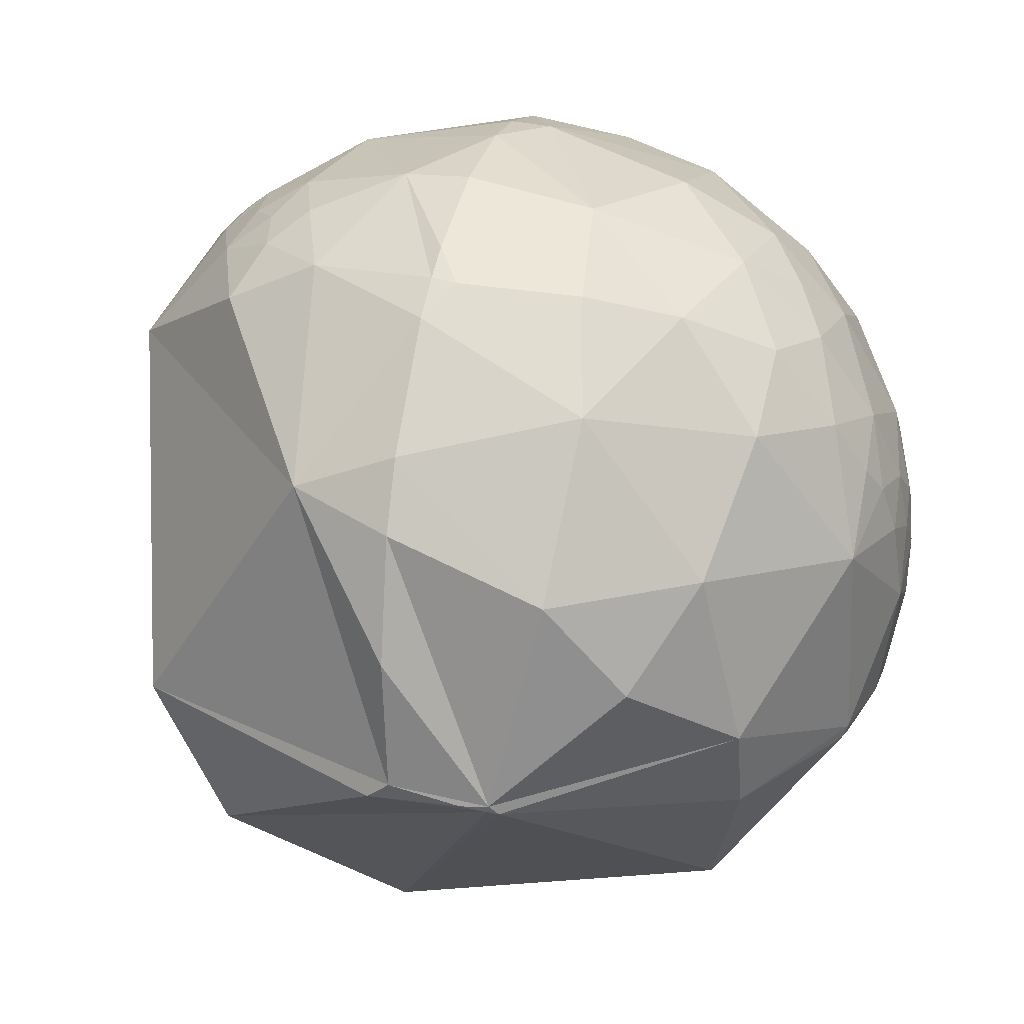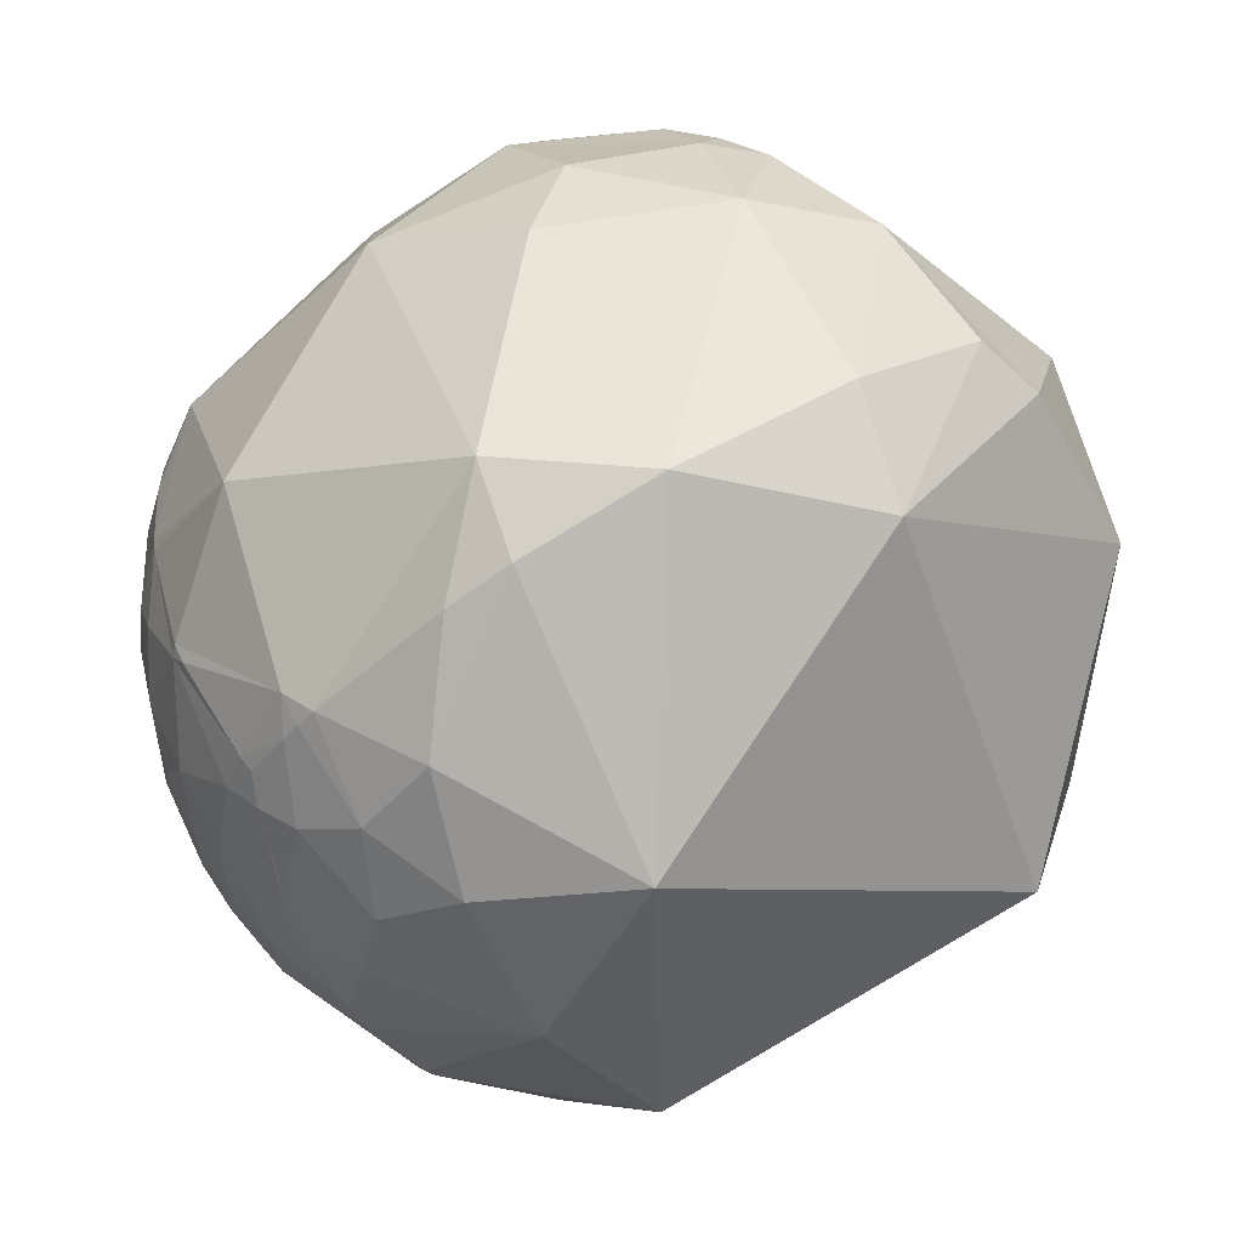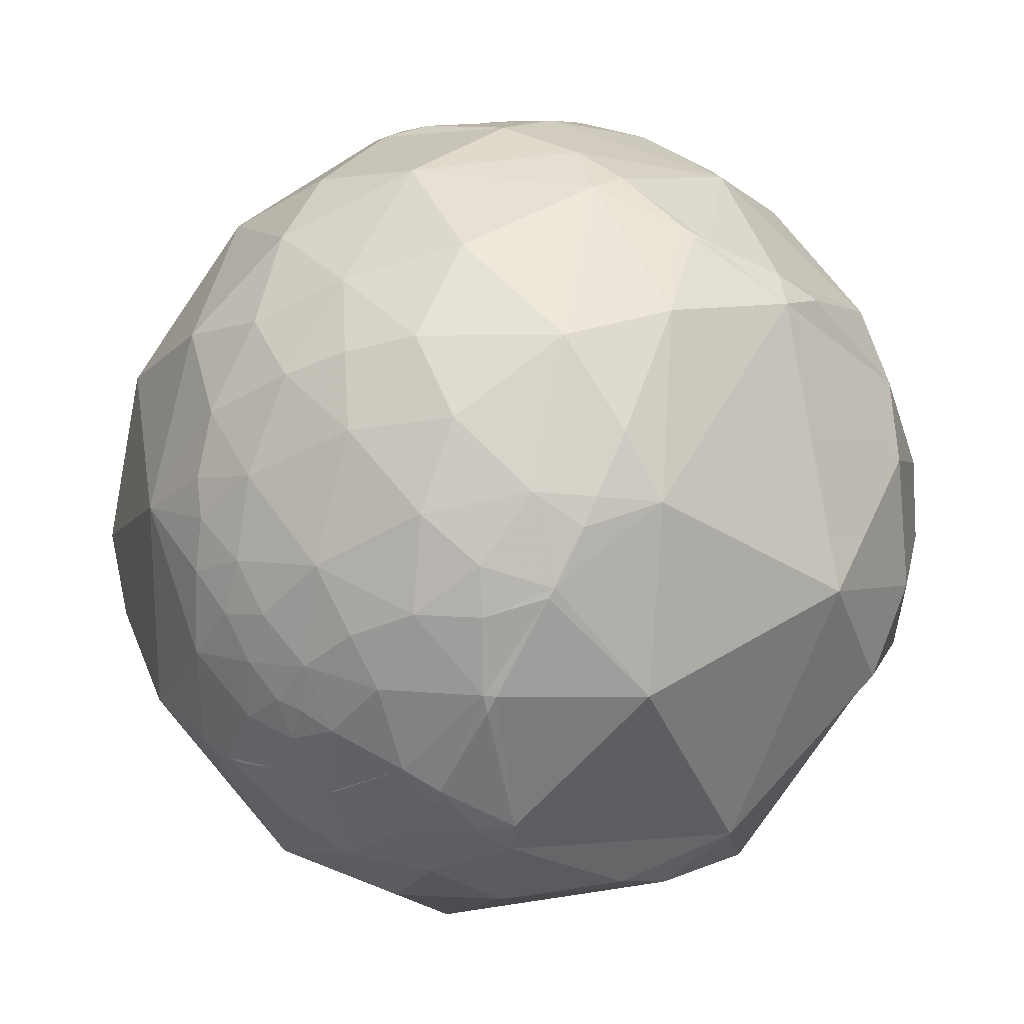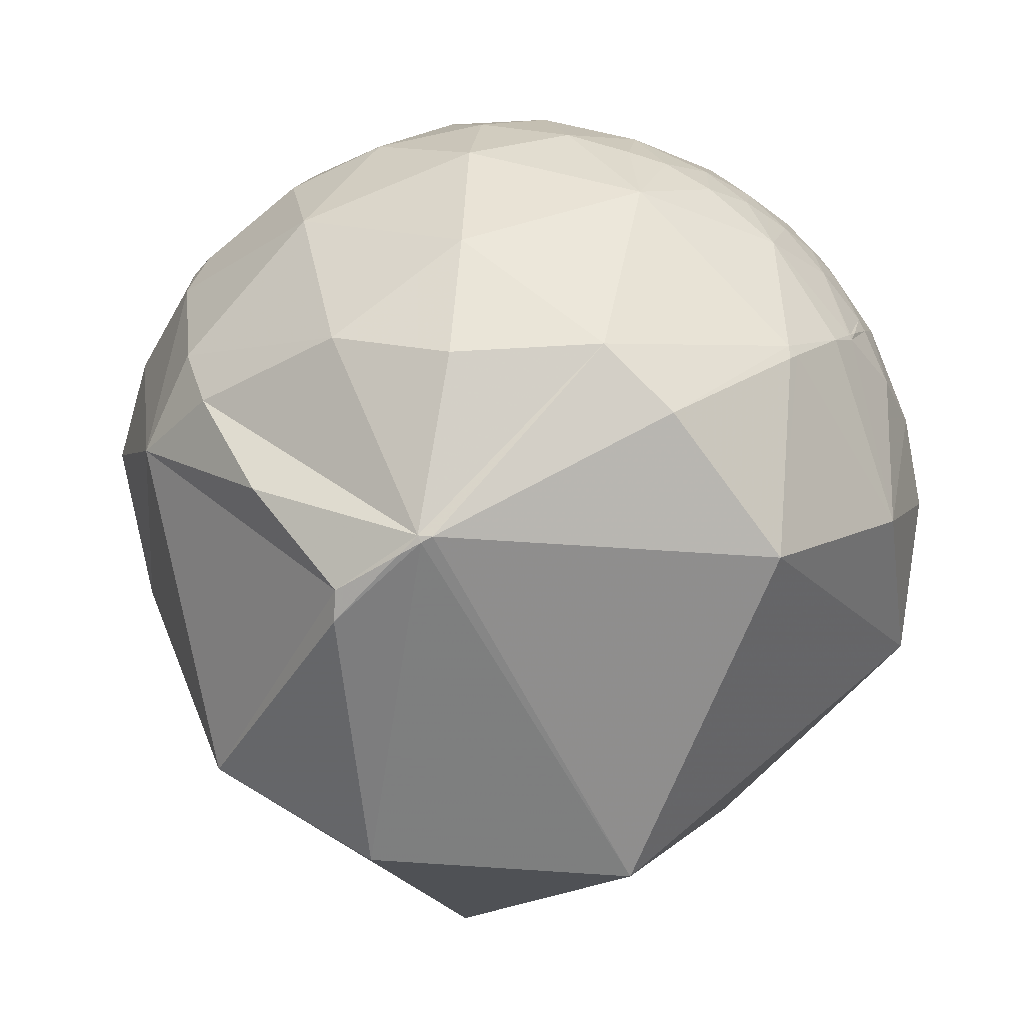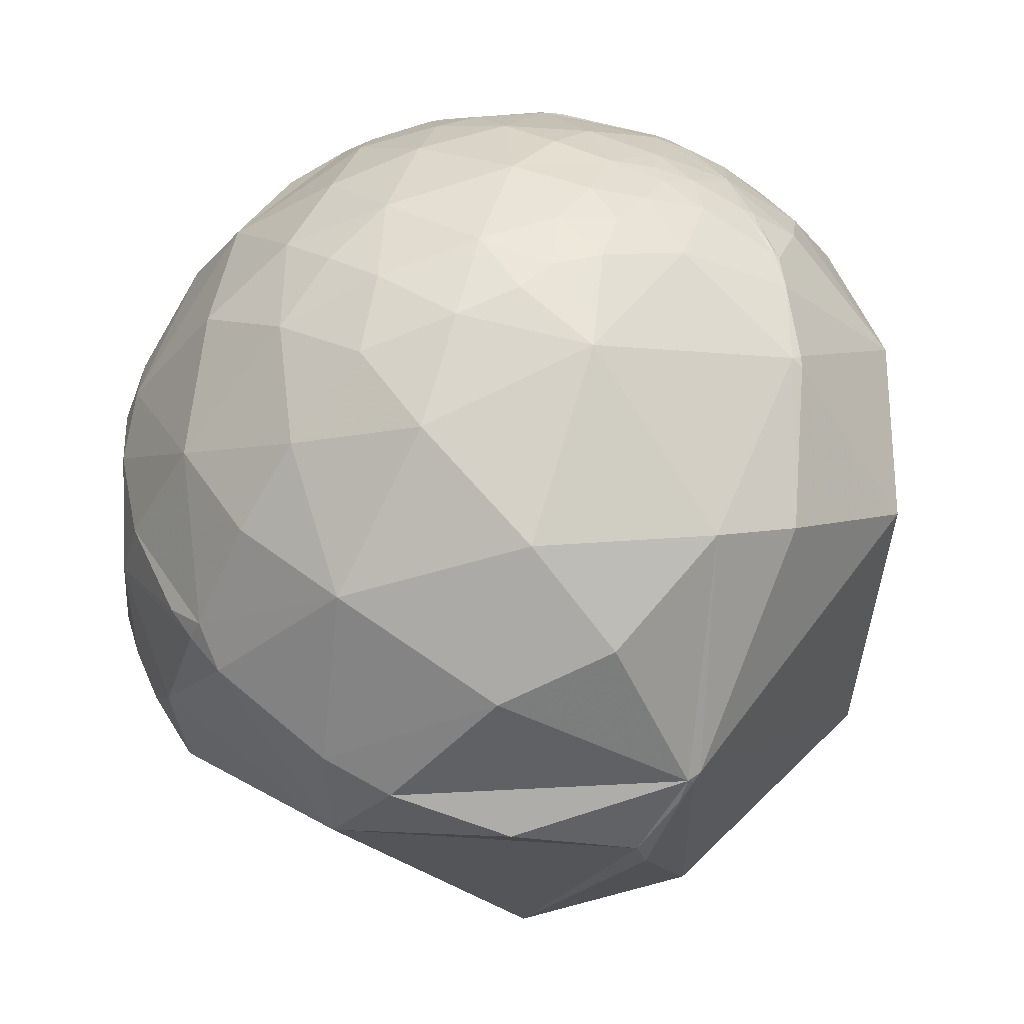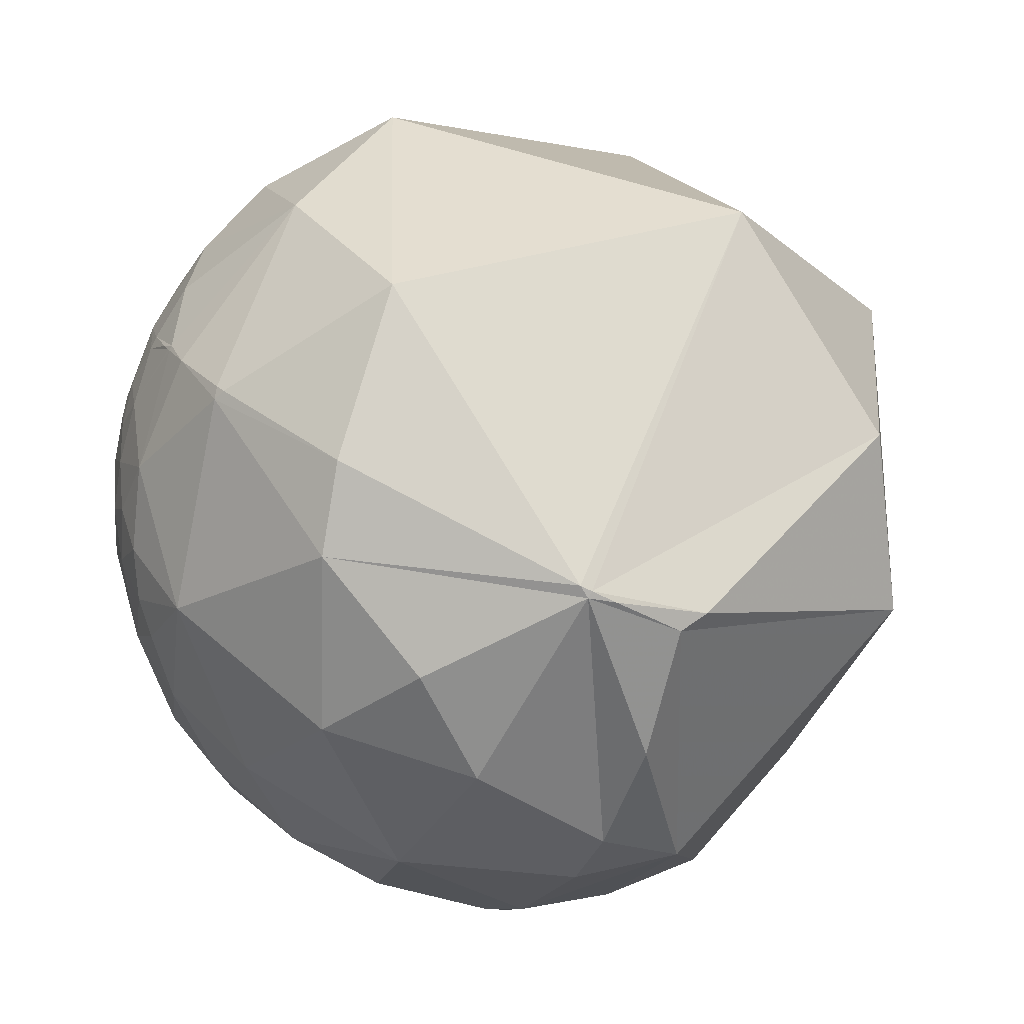
<metadata>
{"format":"obj","ext":"obj","renderer":"f3d","projection":"perspective","resolution":1024,"background":"white","views":[{"elev":-74.8,"azim":-34.7,"up":"+Y"},{"elev":48.4,"azim":108.9,"up":"+Y"},{"elev":67.5,"azim":122.0,"up":"+Z"},{"elev":-19.8,"azim":24.9,"up":"+Z"},{"elev":-60.6,"azim":38.1,"up":"+Y"},{"elev":-55.7,"azim":130.1,"up":"+Y"}]}
</metadata>
<code>
v -0.499 0.1637 0.851
v 0.8322 0.3072 0.4616
v -0.2417 0.7599 -0.6035
v -0.009363 -0.8977 -0.4405
v -0.8764 -0.1691 0.4509
v -0.8106 0.07691 0.5805
v -0.9364 -0.1419 0.3211
v -0.7069 -0.3397 0.6204
v -0.4789 -0.09114 0.8731
v 0.2566 0.2039 0.9448
v 0.2107 -0.02219 0.9773
v 0.2546 0.3339 0.9076
v 0.2773 -0.4232 0.8625
v 0.3962 -0.5557 0.7309
v 0.1862 -0.3211 0.9286
v 0.1813 -0.5769 0.7964
v -0.07534 0.07927 0.994
v -0.3256 -0.482 0.8134
v -0.1596 -0.2357 0.9586
v 0.03004 -0.4299 0.9024
v 0.09069 -0.1969 0.9762
v 0.1094 0.4422 0.8902
v -0.5125 0.4084 0.7554
v -0.9379 -0.002401 0.3469
v 0.5975 -0.1354 0.7903
v 0.6776 0.003243 0.7355
v 0.7324 0.1065 0.6725
v 0.3351 -0.2151 0.9173
v 0.496 -0.3815 0.78
v 0.5302 -0.5075 0.6792
v 0.6506 -0.3174 0.6899
v 0.6934 -0.41 0.5926
v 0.7439 -0.296 0.5992
v 0.5847 0.1075 0.8041
v 0.821 0.2222 0.5259
v 0.6323 0.3152 0.7077
v 0.5172 0.2409 0.8213
v 0.3883 0.3435 0.8551
v -0.04578 0.8339 0.55
v -0.2696 0.9347 0.2316
v -0.4587 0.7814 0.423
v -0.7844 0.5055 0.3593
v -0.9287 0.3205 0.1867
v -0.9247 0.1839 0.3333
v -0.9557 0.07534 0.2844
v -0.964 0.02109 0.265
v -0.9602 -0.01164 0.279
v -0.9037 -0.249 0.3483
v -0.841 -0.3346 0.4252
v -0.7689 -0.5273 0.3617
v -0.4991 -0.6832 0.533
v -0.2598 -0.6992 0.6661
v -0.04816 -0.6621 0.7479
v 0.415 0.02131 0.9096
v 0.4386 0.186 0.8792
v 0.7194 -0.2041 0.6639
v 0.8352 0.04549 0.5481
v 0.7643 -0.06568 0.6415
v 0.7722 0.483 0.4128
v 0.4306 0.6134 0.662
v -0.03255 0.9758 0.2164
v 0.8324 -0.0395 0.5528
v -0.9918 -0.1022 -0.0766
v -0.8825 -0.4378 0.1719
v -0.9732 -0.05344 0.2236
v -0.5275 -0.4982 -0.6882
v -0.5507 -0.8347 -0.009087
v 0.197 -0.9153 -0.3514
v 0.8754 0.3477 -0.336
v 0.8386 -0.4243 -0.3417
v 0.9865 -0.04593 -0.1569
v 0.9623 0.2719 -0.005462
v 0.2274 -0.7383 0.635
v 0.2876 -0.8988 0.3309
v 0.3332 -0.08721 -0.9388
v 0.02071 -0.9939 0.1079
v 0.289 -0.9565 0.03992
v 0.587 -0.8071 0.06363
v 0.2517 0.768 -0.5889
v -0.5715 0.4437 -0.6903
v -0.9725 0.2233 0.06644
v -0.9775 0.09738 0.1869
v 0.8831 -0.446 0.1457
v 0.8205 -0.3398 0.4597
v 0.9501 -0.1834 0.2524
v 0.9785 -0.01044 0.2059
v 0.9324 -0.06119 0.3561
v 0.5995 -0.6149 0.5123
v 0.6014 -0.4519 0.6589
v 0.9733 0.1557 0.1684
v 0.9203 0.08404 0.3822
v 0.8601 0.5019 0.09079
v -0.2617 0.9572 -0.1237
v -0.4779 0.8779 0.03103
v -0.839 0.5426 -0.04158
v -0.948 -0.2289 0.221
v -0.88 -0.3601 0.3096
v -0.1298 -0.8701 0.4755
v 0.9159 0.3435 0.2077
v 0.8025 -0.1953 0.5638
v 0.4567 0.8783 0.1415
v 0.9002 0.2634 0.3469
v 0.8814 -0.1548 0.4463
v 0.8796 -0.03783 0.4741
v 0.8367 -0.09919 0.5386
v -0.2775 0.2325 0.9321
v 0.03492 0.3009 0.953
v 0.1869 0.3232 0.9277
v 0.2547 0.3307 0.9087
v 0.3858 0.3408 0.8573
v 0.3893 0.341 0.8557
v 0.3916 0.3411 0.8545
v 0.4123 0.3421 0.8444
v 0.6191 0.3408 0.7075
v 0.6542 0.3382 0.6764
v 0.8122 0.3128 0.4925
v 0.8634 0.2432 0.4421
v 0.9177 0.08865 0.3872
v 0.9191 0.0834 0.3852
v 0.9196 0.08133 0.3844
v 0.9222 0.07057 0.3801
v 0.9431 -0.05171 0.3284
v 0.9476 -0.1489 0.2828
v 0.9466 -0.1816 0.2665
v 0.9461 -0.1906 0.2619
v 0.9377 -0.2682 0.221
v 0.8958 -0.4254 0.1287
v 0.8867 -0.4479 0.1144
v 0.7041 -0.7056 -0.07954
v 0.2279 -0.9064 -0.3558
v 0.2017 -0.9083 -0.3666
v 0.1461 -0.9099 -0.3882
v -0.1855 -0.9617 -0.2019
v -0.3357 -0.9411 0.0398
v -0.4125 -0.8924 0.1827
v -0.5233 -0.7334 0.4339
v -0.5489 -0.6631 0.5089
v -0.5654 -0.5996 0.5665
v -0.5883 -0.3983 0.7037
v -0.5781 -0.1899 0.7936
v -0.5572 -0.05776 0.8284
v -0.5102 0.1283 0.8504
v -0.515 0.1987 0.8339
v -0.5764 0.3544 0.7363
v -0.6043 0.4469 0.6596
v -0.6329 0.6621 0.4013
v -0.6002 0.787 0.143
v -0.5671 0.8235 0.01583
v -0.5291 0.843 -0.09659
v -0.4075 0.8398 -0.3587
v -0.02833 -0.8654 -0.5002
v -0.1894 -0.3724 -0.9085
v -0.268 0.2844 -0.9205
v -0.2583 0.6424 -0.7215
v 0.8208 0.4136 0.3941
v 0.8128 0.4529 0.3663
v 0.8025 0.4928 0.3364
v 0.6839 0.7195 0.1211
v 0.6057 0.7954 0.01978
v 0.3961 0.8972 -0.1955
v 0.06563 0.8935 -0.4442
f 108 109 12 22
f 1 106 23 143
f 123 124 85
f 24 46 47
f 107 108 22
f 77 78 74
f 101 61 39
f 106 107 22 23
f 50 49 97
f 109 110 38 12
f 148 147 94
f 8 49 50
f 157 158 101 59
f 130 131 75 70
f 113 114 60 38
f 124 123 87 103
f 120 121 91
f 110 111 38
f 156 155 102 99
f 112 113 38
f 109 108 10
f 111 112 38
f 114 115 59 60
f 71 69 72
f 82 65 46
f 147 146 41 94
f 115 116 59
f 149 148 94 93
f 155 156 59
f 112 111 55 37
f 116 2 155 59
f 131 130 68
f 82 63 65
f 2 116 35 117
f 69 70 75
f 116 115 36 35
f 158 157 92
f 158 159 101
f 115 114 36
f 114 113 36
f 11 21 28
f 146 147 42
f 113 112 37 36
f 102 90 99
f 147 148 95 42
f 58 105 62
f 143 144 6 141 142
f 111 110 10 55
f 110 109 10
f 108 107 17 10
f 125 124 103 84
f 107 106 17
f 106 1 142 9 17
f 129 130 70
f 127 126 83
f 156 157 59
f 159 160 101
f 135 136 67
f 160 161 93 101
f 3 161 79 154
f 161 3 150 93
f 161 160 79
f 160 159 69 79
f 155 2 117 102
f 159 158 92 69
f 130 129 78 68
f 4 132 68 133
f 149 150 80 95
f 157 156 99 92
f 18 51 52
f 92 72 69
f 150 149 93
f 131 132 151 152 75
f 128 127 83
f 146 145 23 41
f 94 40 93
f 145 144 23
f 144 143 23
f 1 143 142
f 72 99 90
f 144 145 42 6
f 145 146 42
f 148 149 95
f 150 3 154 80
f 132 131 68
f 61 101 93
f 129 128 83 78
f 126 125 84 83
f 121 122 86 91
f 123 122 87
f 122 121 87
f 121 120 104 87
f 120 119 57 104
f 119 118 35 57
f 118 117 35
f 117 118 91 102
f 118 119 91
f 5 24 7
f 119 120 91
f 122 123 85 86
f 124 125 85
f 125 126 85
f 126 127 71 85
f 7 24 65
f 48 96 97
f 127 128 70 71
f 142 141 9
f 128 129 70
f 132 4 151
f 41 40 94
f 83 88 78
f 141 140 9
f 140 139 18 9
f 139 138 51 18
f 138 137 51
f 137 136 51
f 136 135 98 51
f 135 134 76 98
f 134 133 68 76
f 4 133 67 66 151
f 35 36 27
f 105 100 103
f 133 134 67
f 134 135 67
f 82 44 43
f 136 137 50 67
f 137 138 8 50
f 76 68 77
f 138 139 8
f 7 96 48
f 139 140 8
f 46 45 82
f 74 78 88
f 140 141 6 8
f 154 153 80
f 153 152 66 80
f 152 151 66
f 152 153 75
f 74 98 76
f 153 154 79 75
f 24 5 6
f 5 7 48
f 49 8 5
f 5 8 6
f 49 5 48
f 14 13 16
f 13 14 29
f 16 13 20
f 14 16 73
f 17 19 21
f 54 55 10
f 19 17 9
f 21 19 20
f 42 95 43
f 17 21 11
f 17 11 10
f 20 19 18
f 21 20 15
f 10 11 54
f 23 22 39
f 31 32 33
f 32 31 89
f 22 12 38
f 33 32 84
f 31 33 56
f 29 25 28
f 25 29 31
f 28 25 54
f 29 28 13
f 19 9 18
f 24 6 44
f 22 38 60
f 39 40 41
f 40 39 61
f 39 41 23
f 6 42 44
f 44 82 45
f 43 44 42
f 82 43 81
f 45 46 24
f 45 24 44
f 18 52 53
f 54 25 34
f 52 51 98
f 53 52 98
f 18 53 20
f 20 53 16
f 13 15 20
f 15 13 28
f 28 54 11
f 21 15 28
f 66 63 80
f 29 30 89
f 30 29 14
f 89 30 88
f 29 89 31
f 32 89 88
f 56 25 31
f 25 56 58
f 58 27 26
f 27 58 57
f 26 27 34
f 58 26 25
f 36 37 34
f 34 37 55
f 36 34 27
f 54 34 55
f 34 25 26
f 56 100 58
f 100 56 33
f 58 100 105
f 7 65 96
f 96 65 63
f 67 63 66
f 63 67 64
f 71 70 69
f 78 77 68
f 77 74 76
f 79 69 75
f 80 63 95
f 63 82 81
f 65 24 47
f 48 97 49
f 96 63 64
f 86 85 71
f 73 88 14
f 81 43 95
f 88 73 74
f 14 88 30
f 63 81 95
f 91 86 90
f 90 86 71
f 91 90 102
f 65 47 46
f 67 50 64
f 64 50 97
f 53 98 73
f 98 74 73
f 53 73 16
f 88 83 84
f 88 84 32
f 100 33 84
f 100 84 103
f 92 99 72
f 90 71 72
f 59 101 60
f 61 93 40
f 103 87 104
f 103 104 105
f 57 35 27
f 58 62 57
f 62 105 104
f 62 104 57
f 39 22 60
f 101 39 60
f 96 64 97

</code>
